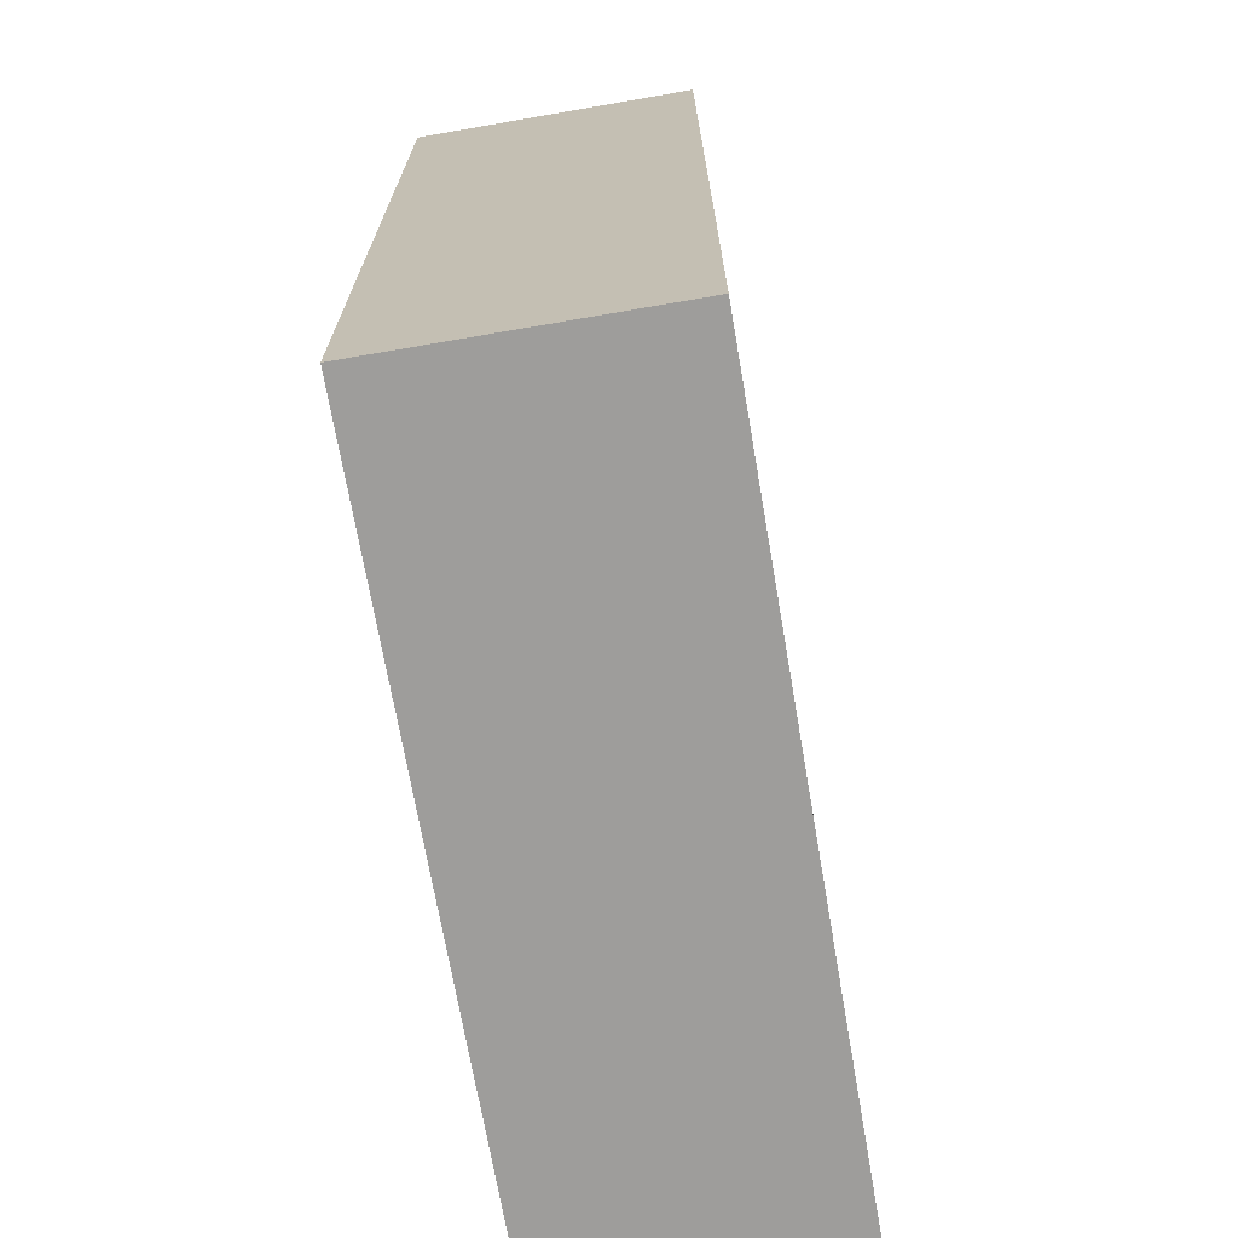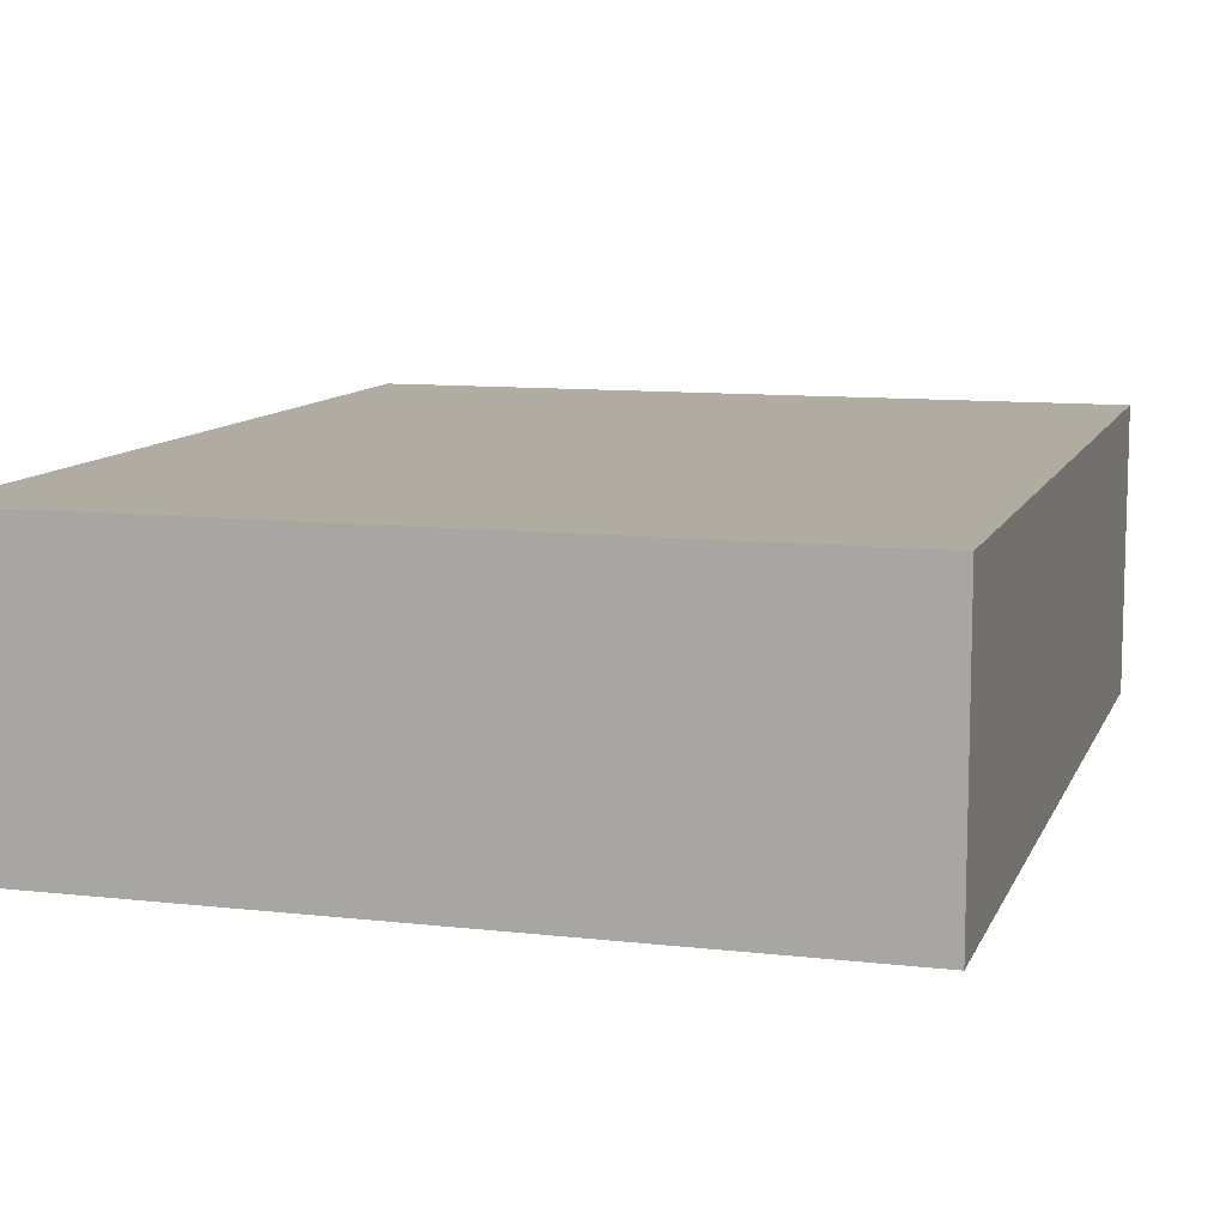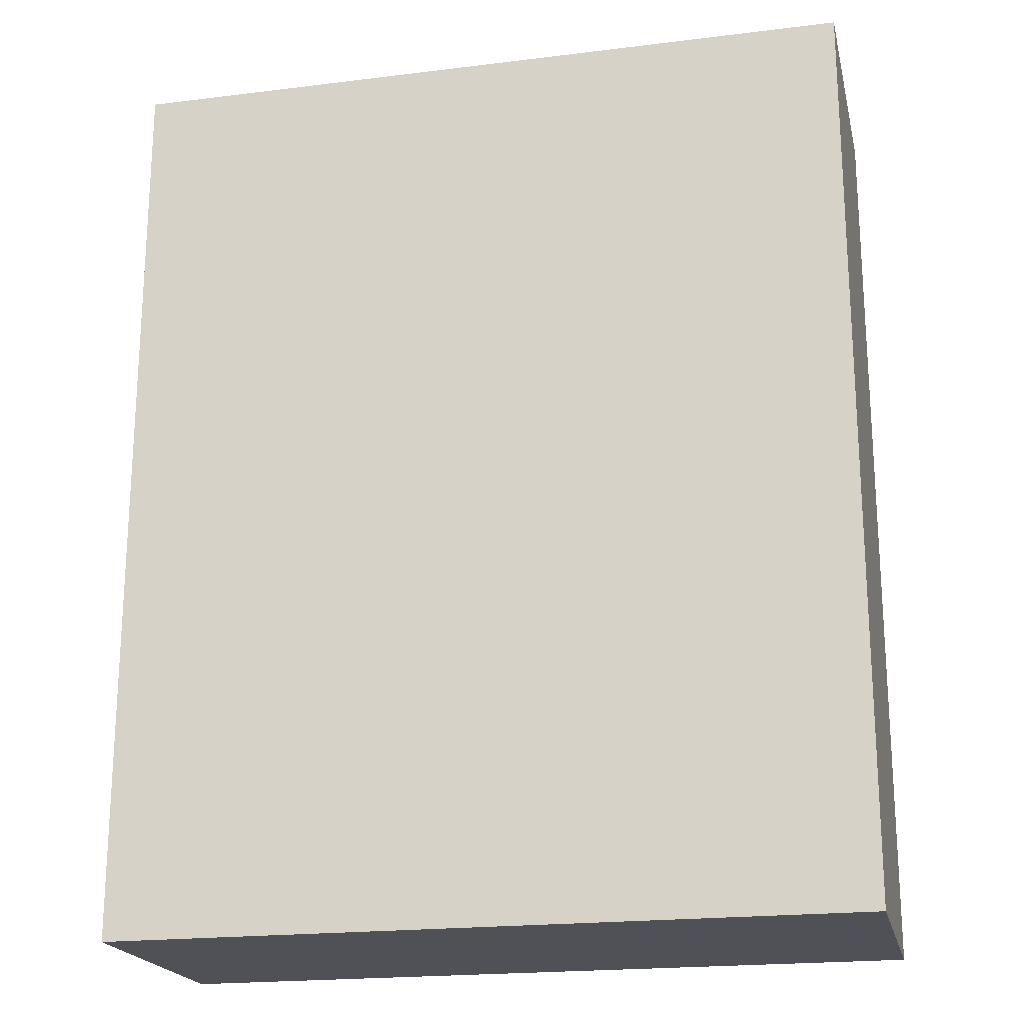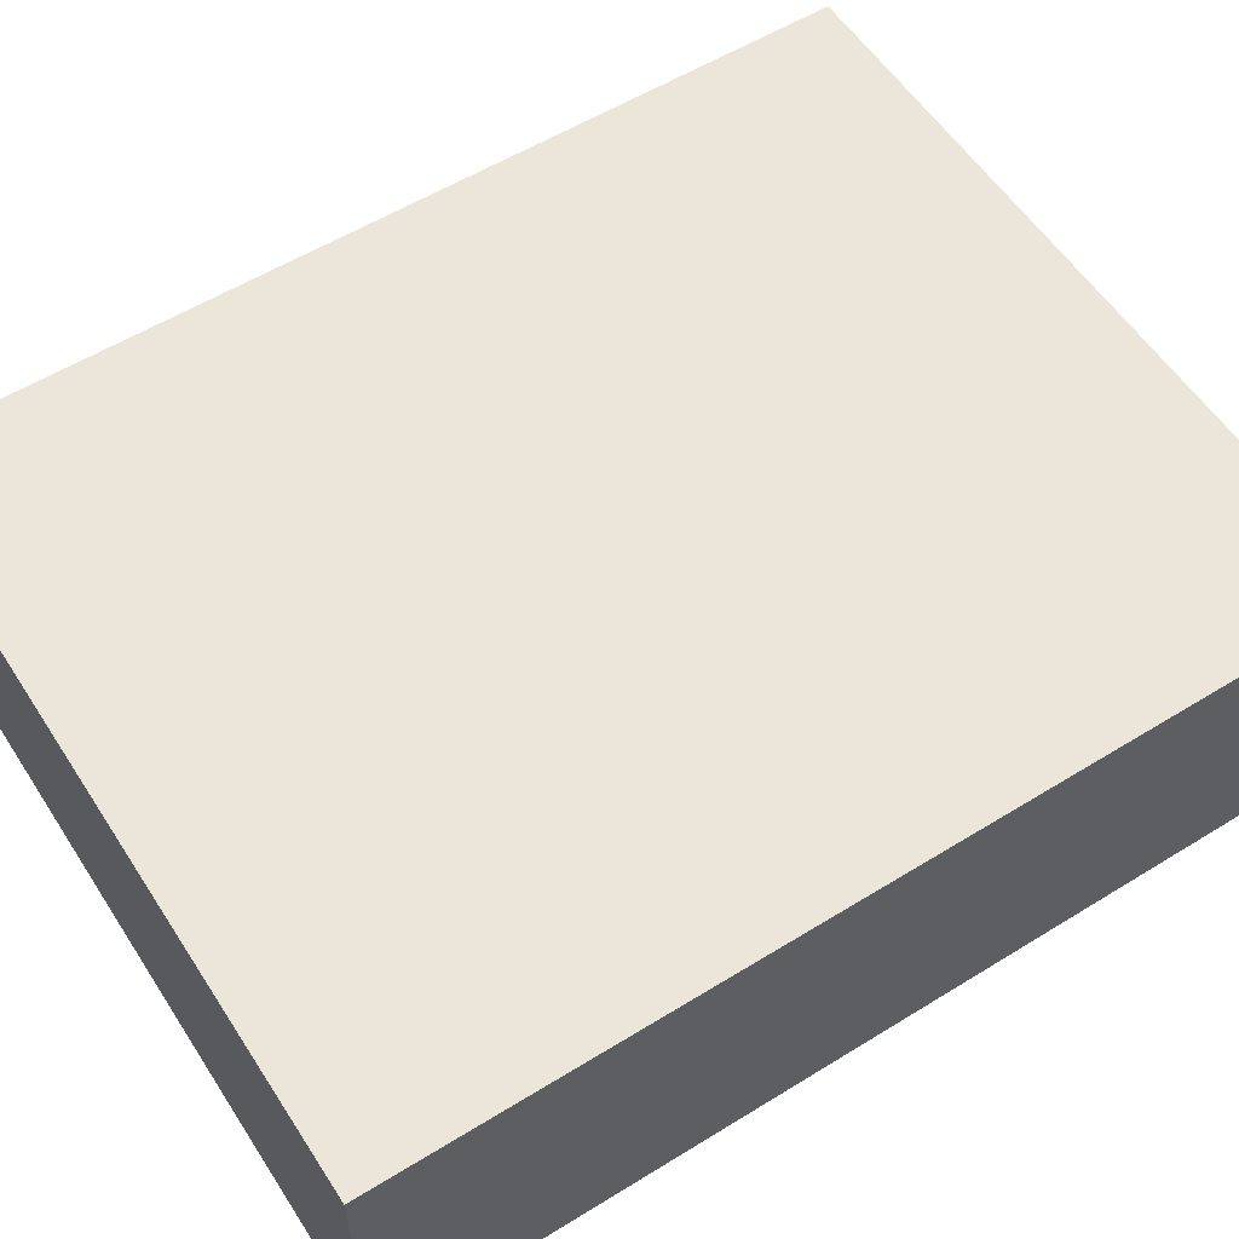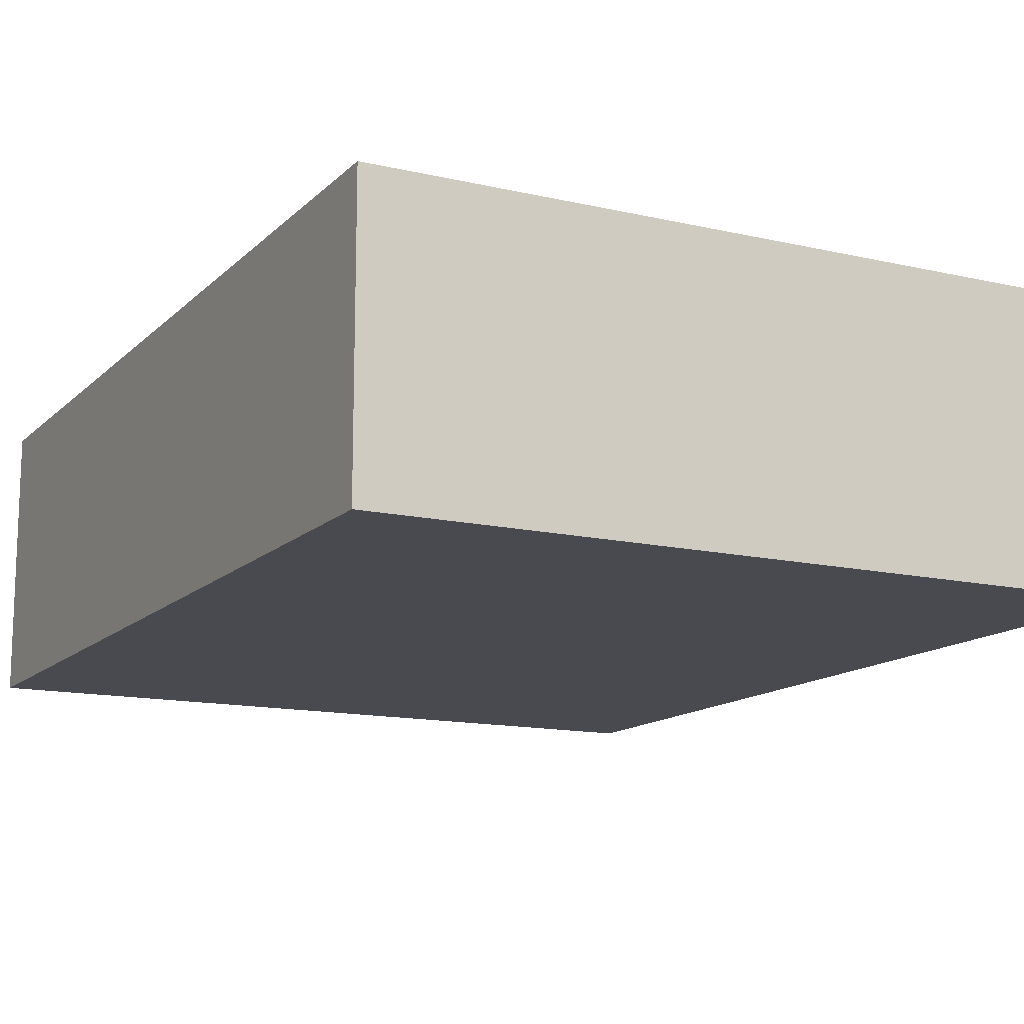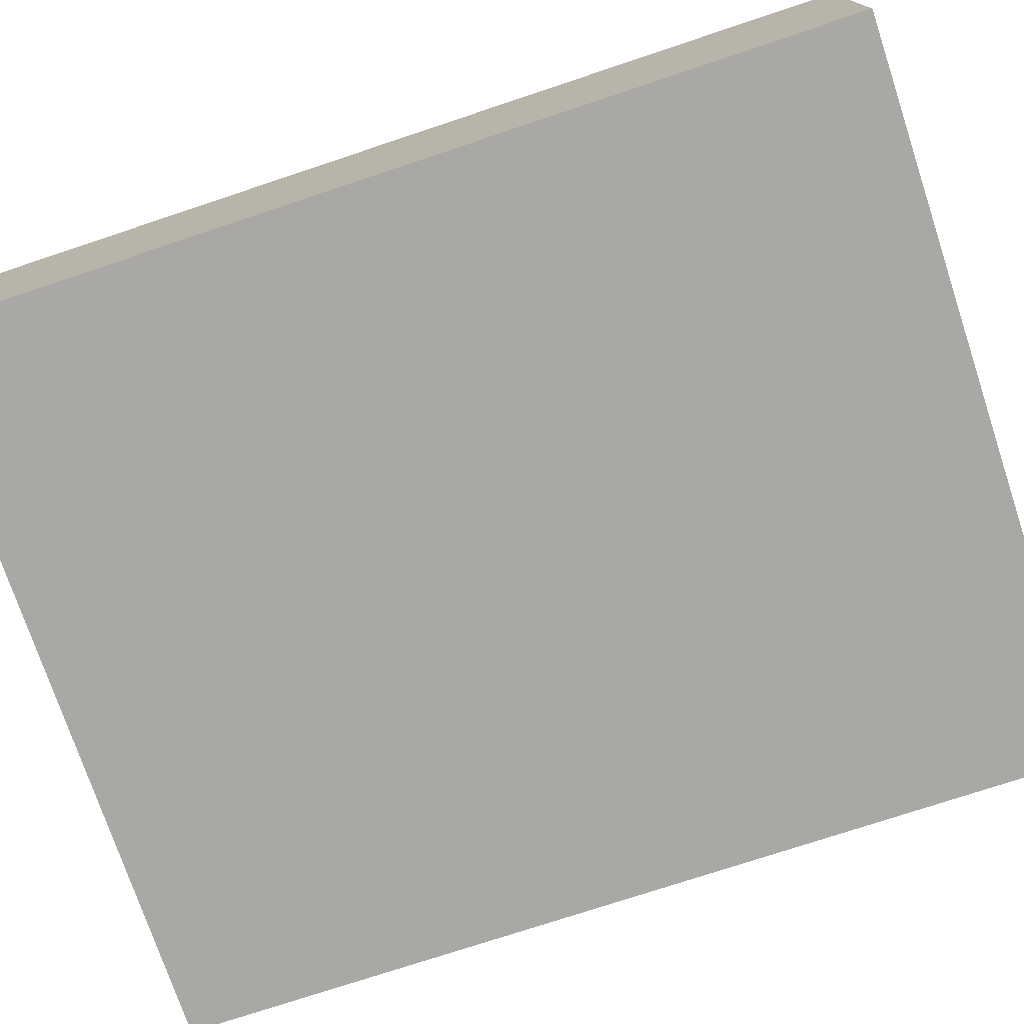
<metadata>
{"format":"obj","ext":"obj","renderer":"f3d","projection":"perspective","resolution":1024,"background":"white","views":[{"elev":-70.6,"azim":99.8,"up":"+Z"},{"elev":10.2,"azim":-163.7,"up":"+Y"},{"elev":-20.4,"azim":-167.3,"up":"+Z"},{"elev":56.9,"azim":57.3,"up":"+Y"},{"elev":-13.6,"azim":-27.4,"up":"+Y"},{"elev":-74.9,"azim":108.4,"up":"+Y"}]}
</metadata>
<code>
g Mesh1 Model
v 0 0 -0
v 0 0 -3.63
v 2.94 0 -3.63
v 2.94 0 -0
f 1 2 3 4
v 0 1.09 -0
v 0 1.09 -3.63
f 2 1 5 6
v 2.94 1.09 -0
f 1 4 7 5
v 2.94 1.09 -3.63
f 4 3 8 7
f 3 2 6 8
f 6 5 7 8

</code>
